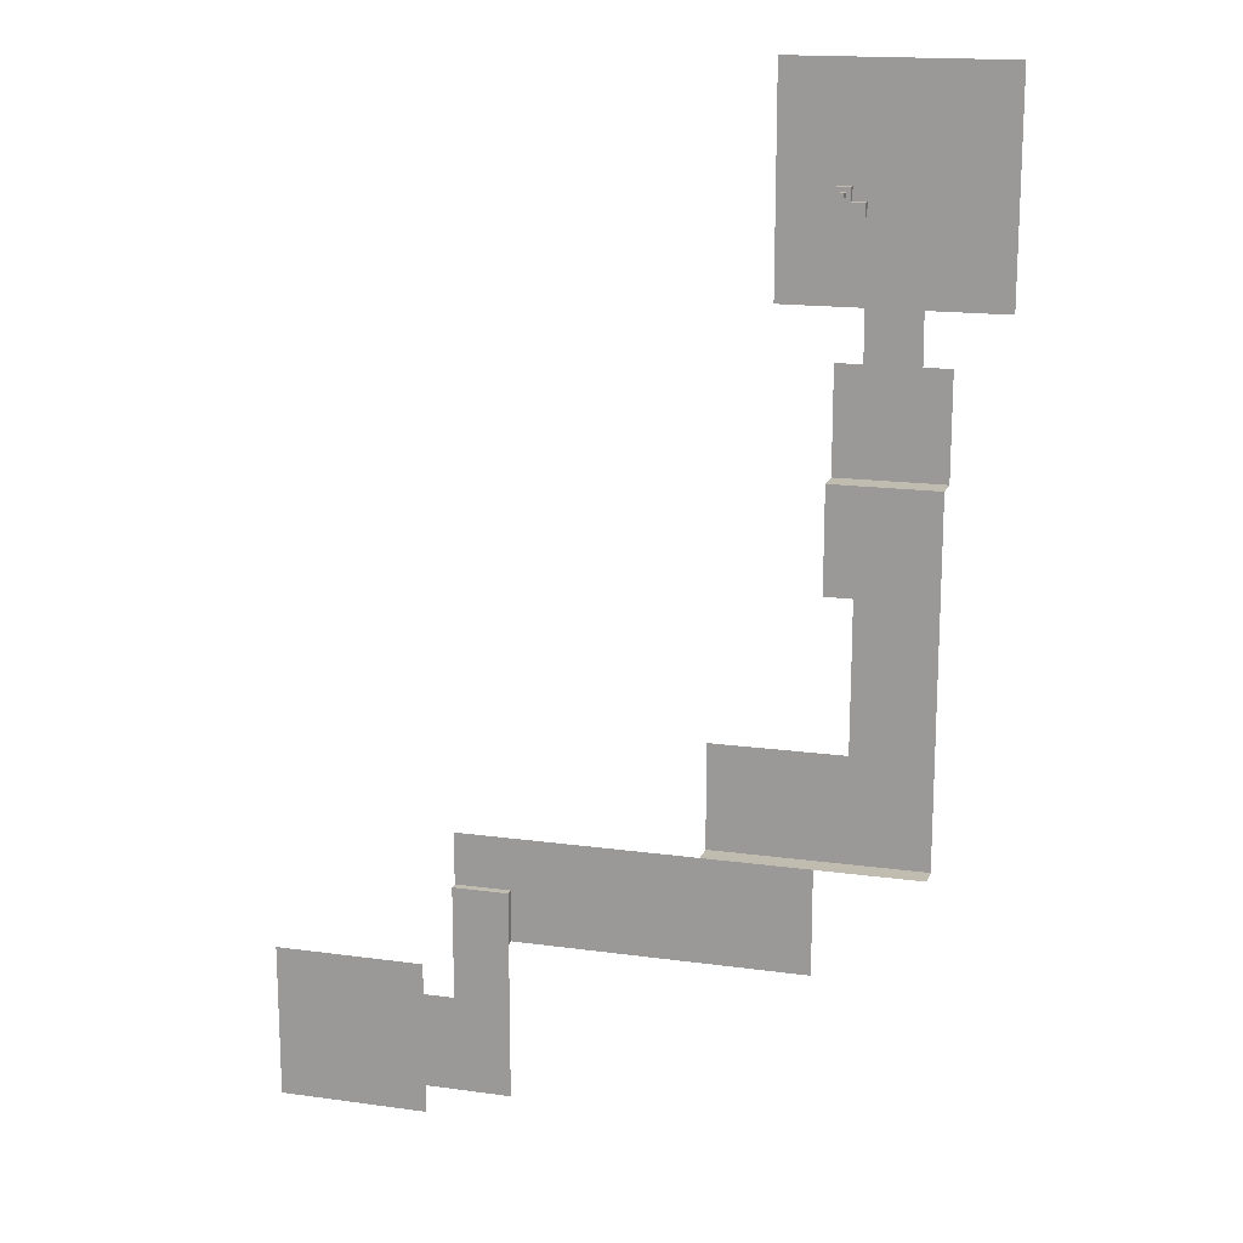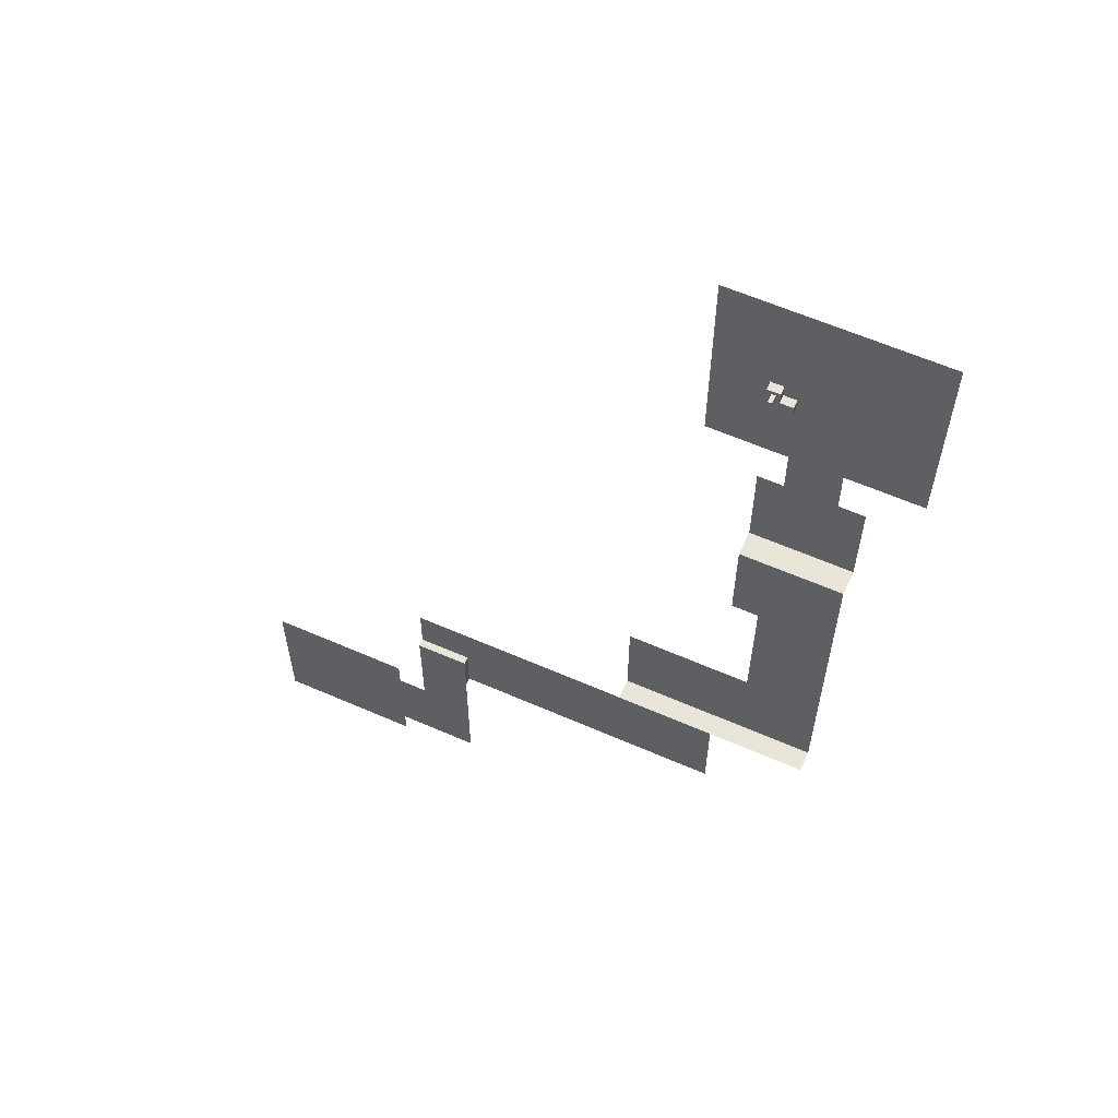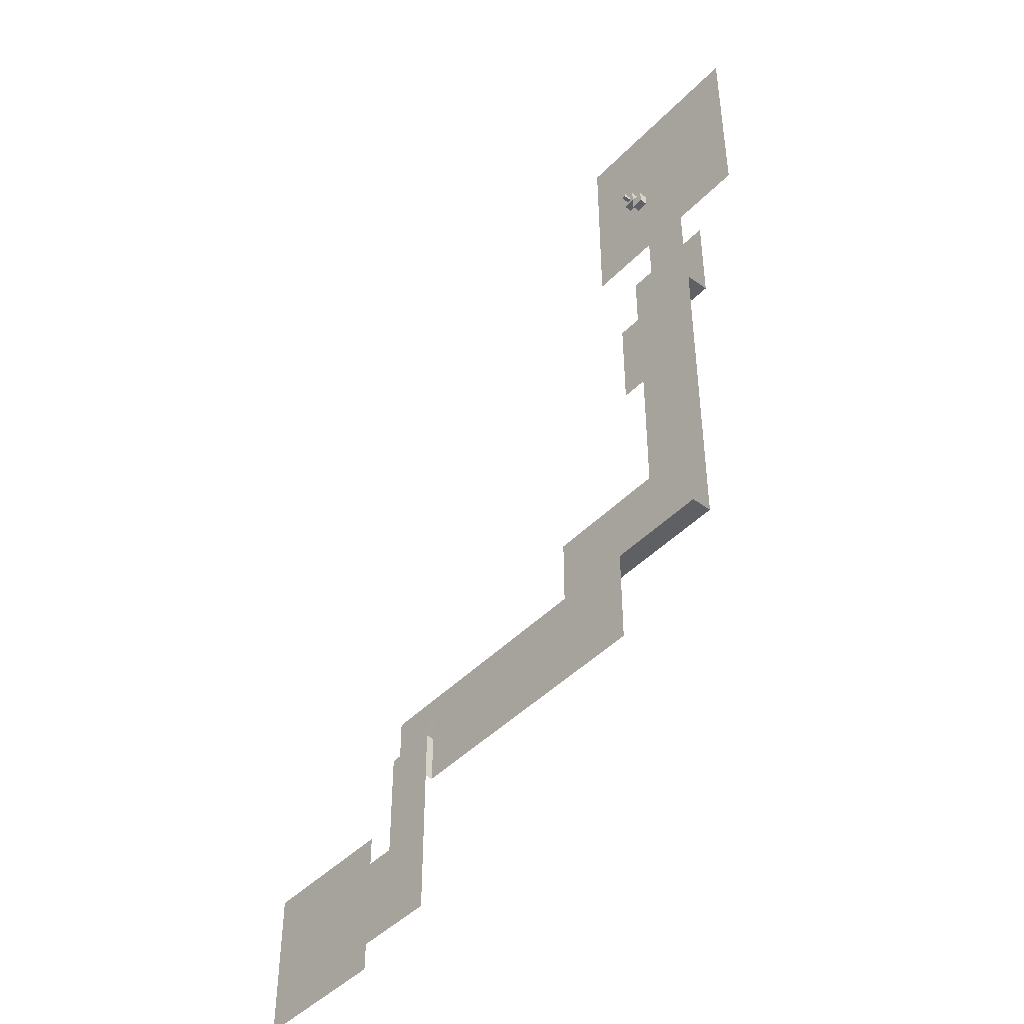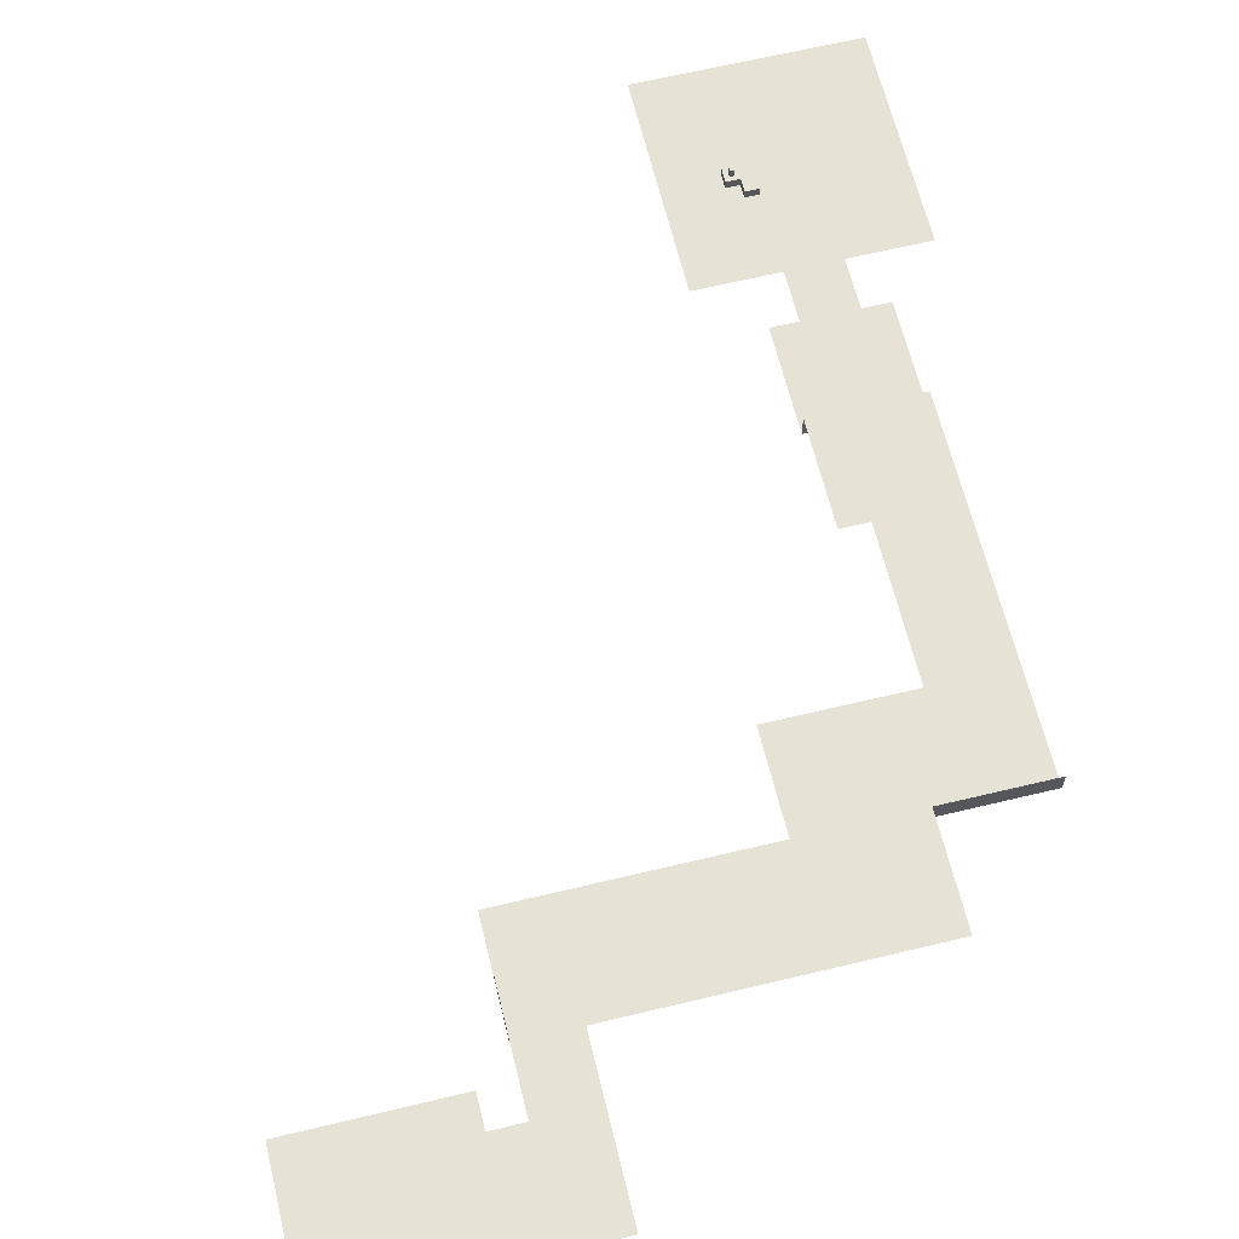
<metadata>
{"format":"obj","ext":"obj","renderer":"f3d","projection":"perspective","resolution":1024,"background":"white","views":[{"elev":16.5,"azim":-164.2,"up":"+Z"},{"elev":60.6,"azim":-155.9,"up":"+Z"},{"elev":-44.8,"azim":-130.5,"up":"+Z"},{"elev":63.9,"azim":166.3,"up":"+Y"}]}
</metadata>
<code>
v -5.952 0 6.001
v 0.04831 0 6.001
v 6.048 0 6.001
v -5.952 0 0.000506
v 0.04831 0 0.000506
v 6.048 0 0.000506
v -5.952 0 -5.999
v 0.04831 0 -5.999
v 6.048 0 -5.999
v 0.04831 0 -12
v 0.005582 0 -17.63
v 0.005582 0 -23.35
v -6.034 0 -28.82
v 0.005582 0 -28.82
v 6.006 0 -28.82
v -6.034 0 -34.47
v 0.005582 0 -34.47
v 6.006 0 -34.47
v -6.034 0 -40.58
v 0.005582 0 -40.58
v 6.006 0 -40.58
v 5.716 5.877 -52.52
v 5.716 5.877 -58.18
v 5.716 5.877 -64.28
v -0.03132 5.877 -52.52
v -0.03132 5.877 -58.18
v -0.03132 5.877 -64.28
v -0.03132 5.877 -70.51
v -5.81 5.877 -52.52
v -5.81 5.877 -58.18
v -5.81 5.877 -64.28
v -5.81 5.877 -70.51
v 6.048 0 9.001
v 9.048 0 9.001
v 9.048 0 6.001
v 6.048 2 9.001
v 9.048 2 9.001
v 9.048 2 6.001
v 6.048 2 6.001
v 9.048 2 12
v 9.048 2 9.001
v 12.05 2 12
v 12.05 2 9.001
v 9.048 0 9.995
v 9.048 2 9.995
v 12.05 2 9.995
v 9.048 0 11
v 9.048 2 11
v 12.05 2 11
v 9.988 2 12
v 9.988 2 11
v 9.988 2 9.995
v 9.988 2 9.001
v 9.988 0 9.001
v 10.99 2 12
v 10.99 2 11
v 10.99 2 9.995
v 10.99 2 9.001
v 10.99 0 9.001
v 10.99 4.001 11
v 10.99 4.001 9.995
v 9.988 4.001 9.995
v 9.988 4.001 11
v -0.03132 5.877 -76.43
v -5.81 5.877 -76.43
v -0.03132 5.877 -82.79
v -5.81 5.877 -82.79
v -0.03132 5.877 -104.3
v -5.81 5.877 -104.3
v 5.816 5.877 -110.3
v -0.03132 5.877 -110.3
v -5.81 5.877 -110.3
v 11.73 5.877 -110.3
v 5.816 5.877 -116.3
v -0.03132 5.877 -116.3
v -5.81 5.877 -116.3
v 11.73 5.877 -116.3
v 5.816 5.877 -122.2
v -0.03132 5.877 -122.2
v -5.81 5.877 -122.2
v 11.73 5.877 -122.2
v 5.816 5.877 -128.2
v -0.03132 5.877 -128.2
v -5.81 5.877 -128.2
v 11.73 5.877 -128.2
v 17.99 5.877 -110.3
v 17.99 5.877 -116.3
v 17.99 5.877 -122.2
v 17.99 5.877 -128.2
v 23.83 5.877 -110.3
v 23.83 5.877 -116.3
v 23.83 5.877 -122.2
v 23.83 5.877 -128.2
v 29.83 5.877 -110.3
v 29.83 5.877 -116.3
v 29.83 5.877 -122.2
v 29.83 5.877 -128.2
v 5.816 8.386 -128.2
v -0.03132 8.386 -128.2
v -5.81 8.386 -128.2
v 11.73 8.386 -128.2
v 17.99 8.386 -128.2
v 23.83 8.386 -128.2
v 29.83 8.386 -128.2
v 17.98 10.95 -128.2
v 23.77 10.95 -128.2
v 29.83 10.95 -128.2
v 29.85 10.95 -134.2
v 23.72 10.95 -134.2
v 17.98 10.95 -134.2
v 36.05 10.95 -134.2
v 29.85 10.95 -140.2
v 23.72 10.95 -140.2
v 17.98 10.95 -140.2
v 36.05 10.95 -140.2
v 29.85 10.95 -146.1
v 23.72 10.95 -146.1
v 17.98 10.95 -146.1
v 36.05 10.95 -146.1
v 42.1 10.95 -134.2
v 42.1 10.95 -140.2
v 42.1 10.95 -146.1
v 78.02 10.95 -134.2
v 78.02 10.94 -140.2
v 84.56 10.95 -134.2
v 84.56 10.95 -140.2
v 78.02 12.8 -140.2
v 78.02 12.8 -146.1
v 84.56 12.8 -140.2
v 84.56 12.8 -146.1
v 84.56 12.8 -152.1
v 90.8 12.8 -140.2
v 90.8 12.8 -146.1
v 47.83 10.95 -134.2
v 47.83 10.95 -140.2
v 47.83 10.95 -146.1
v 54.04 10.95 -134.2
v 54.04 10.95 -140.2
v 54.04 10.95 -146.1
v 84.56 12.8 -159.2
v 84.56 12.8 -166.3
v 84.56 12.8 -174.1
v 84.56 12.8 -181.3
v -11.95 0 12
v -11.95 0 6.001
v -5.952 0 12
v 0.04831 0 12
v 6.048 0 12
v 9.048 0 12
v 9.988 0 12
v 10.99 0 12
v 12.05 0 12
v 12.05 0 11
v 12.05 0 9.995
v 12.05 0 9.001
v 12.05 0 6.001
v 12.05 0 0.000506
v 12.05 0 -5.999
v -11.95 0 -5.999
v -11.95 0 0.000506
v 90.8 12.8 -174.1
v 90.8 12.8 -181.3
v 97.97 12.8 -174.1
v 97.97 12.8 -181.3
v 104.9 12.8 -166.3
v 104.9 12.8 -174.1
v 104.9 12.8 -181.3
v 104.9 12.8 -188.4
v 112 12.8 -166.3
v 112 12.8 -174.1
v 112 12.8 -181.3
v 112 12.8 -188.4
v 118.7 12.8 -166.3
v 118.7 12.8 -174.1
v 118.7 12.8 -181.3
v 118.7 12.8 -188.4
v -17.79 0 12
v -17.79 0 6.001
v -17.79 0 -5.999
v -17.79 0 0.000506
v 18.12 0 12
v 18.12 0 6.001
v 18.12 0 0.000506
v 18.12 0 -5.999
v -11.95 0 18.57
v -5.952 0 18.57
v 0.04831 0 18.57
v 6.048 0 18.57
v 12.05 0 18.57
v -17.79 0 18.57
v 18.12 0 18.57
v 125.8 12.8 -166.3
v 125.8 12.8 -174.1
v 125.8 12.8 -181.3
v 125.8 12.8 -188.4
v 18.12 0 24.95
v 12.05 0 24.95
v 6.048 0 24.95
v 0.04831 0 24.95
v -5.952 0 24.95
v -11.95 0 24.95
v -17.79 0 24.95
v 6.006 0 -46.93
v 0.005582 0 -46.93
v -6.034 0 -46.93
v -5.81 5.877 -46.93
v -0.03132 5.877 -46.93
v 5.716 5.877 -46.93
v 5.861 2.938 -46.93
v -0.01287 2.938 -46.93
v -5.922 2.938 -46.93
v -5.81 5.877 -88.21
v -0.03132 5.877 -88.21
v -5.81 5.877 -92.74
v -0.03132 5.877 -92.74
v -5.81 5.877 -97.94
v -0.03132 5.877 -97.94
v 18.12 0 30.96
v 12.05 0 30.96
v 6.048 0 30.96
v 0.04831 0 30.96
v -5.952 0 30.96
v -11.95 0 30.96
v -17.79 0 30.96
v 78.02 10.93 -146.1
v 71.95 10.93 -146.1
v 71.95 10.94 -140.2
v 71.95 10.95 -134.2
v 65.88 10.94 -146.1
v 65.88 10.94 -140.2
v 65.88 10.95 -134.2
v 60.16 10.94 -146.1
v 60.16 10.94 -140.2
v 60.16 10.95 -134.2
v -11.95 0 -12
v -5.952 0 -12
v 6.048 0 -12
v 12.05 0 -12
v 18.12 0 -12
v 24.51 0 -5.999
v 24.51 0 -12
v 24.51 0 0.000506
v 24.51 0 6.001
v 24.51 0 12
v 24.51 0 18.57
v 24.51 0 24.95
v 24.51 0 30.96
v 18.12 0 36.91
v 24.51 0 36.91
v 12.05 0 36.91
v 6.048 0 36.91
v 0.04831 0 36.91
v -5.952 0 36.91
v -11.95 0 36.91
v -17.79 0 36.91
v -23.8 0 30.96
v -23.8 0 36.91
v -23.8 0 24.95
v -23.8 0 18.57
v -23.8 0 12
v -23.8 0 6.001
v -23.8 0 0.000506
v -23.8 0 -5.999
v -17.79 0 -12
v -23.8 0 -12
v 6.006 0 -17.63
v 6.006 0 -23.35
v 11.98 0 -23.35
v 11.98 0 -28.82
v 11.98 0 -34.47
v 11.98 0 -40.58
v 11.98 0 -46.93
v 12 2.938 -46.93
v 12.02 5.877 -46.93
v 12.02 5.877 -52.52
v 12.02 5.877 -58.18
v 12.02 5.877 -64.28
v 12.02 5.877 -70.51
v 5.716 5.877 -70.51
v 5.716 5.877 -76.43
v 5.716 5.877 -82.79
v 5.737 5.877 -88.21
v 5.754 5.877 -92.74
v 5.774 5.877 -97.94
v 5.798 5.877 -104.3
v 11.73 5.877 -104.3
v 17.99 5.877 -104.3
v 23.83 5.877 -104.3
v 29.83 5.877 -104.3
v 36.04 5.877 -104.3
v 36.04 5.877 -110.3
v 36.04 5.877 -116.3
v 36.04 5.877 -122.2
v 36.04 5.877 -128.2
v 36.04 8.386 -128.2
v 36.04 10.95 -128.2
v 42.1 10.95 -128.2
v 47.83 10.95 -128.2
v 54.04 10.95 -128.2
v 60.16 10.95 -128.2
v 65.88 10.95 -128.2
v 71.95 10.95 -128.2
v 78.02 10.95 -128.2
v 84.56 10.95 -128.2
v 90.8 10.95 -128.2
v 90.8 10.95 -134.2
v 90.8 10.95 -140.2
v 90.8 10.95 -146.1
v 90.8 10.95 -152.1
v 90.8 12.8 -152.1
v 78.02 12.8 -152.1
v 78.02 10.93 -152.1
v 71.95 10.93 -152.1
v 65.88 10.94 -152.1
v 60.16 10.94 -152.1
v 54.04 10.95 -152.1
v 47.83 10.95 -152.1
v 42.1 10.95 -152.1
v 36.05 10.95 -152.1
v 29.85 10.95 -152.1
v 23.72 10.95 -152.1
v 17.98 10.95 -152.1
v 11.72 10.95 -152.1
v 11.72 10.95 -146.1
v 11.72 10.95 -140.2
v 11.72 10.95 -134.2
v 11.72 10.95 -128.2
v 5.816 10.96 -128.2
v -0.03132 10.96 -128.2
v -5.81 10.96 -128.2
v -12.08 10.96 -128.2
v -12.08 8.386 -128.2
v -12.08 5.877 -128.2
v -12.08 5.877 -122.2
v -12.08 5.877 -116.3
v -12.08 5.877 -110.3
v -12.08 5.877 -104.3
v -12.08 5.877 -97.94
v -12.08 5.877 -92.74
v -12.08 5.877 -88.21
v -12.08 5.877 -82.79
v -12.08 5.877 -76.43
v -12.08 5.877 -70.51
v -12.08 5.877 -64.28
v -12.08 5.877 -58.18
v -12.08 5.877 -52.52
v -12.08 5.877 -46.93
v -12.13 2.938 -46.93
v -12.18 0 -46.93
v -12.18 0 -40.58
v -12.18 0 -34.47
v -12.18 0 -28.82
v -12.18 0 -23.35
v -6.034 0 -23.35
v -5.994 0 -17.63
v 78.02 12.8 -159.2
v 90.8 12.8 -159.2
v 90.8 12.8 -166.3
v 97.97 12.8 -166.3
v 97.97 12.8 -159.2
v 104.9 12.8 -159.2
v 112 12.8 -159.2
v 118.7 12.8 -159.2
v 125.8 12.8 -159.2
v 132.7 12.8 -159.2
v 132.7 12.8 -166.3
v 132.7 12.8 -174.1
v 132.7 12.8 -181.3
v 132.7 12.8 -188.4
v 132.7 12.8 -195
v 125.8 12.8 -195
v 118.7 12.8 -195
v 112 12.8 -195
v 104.9 12.8 -195
v 97.97 12.8 -195
v 97.97 12.8 -188.4
v 90.8 12.8 -188.4
v 84.56 12.8 -188.4
v 78.02 12.8 -188.4
v 78.02 12.8 -181.3
v 78.02 12.8 -174.1
v 78.02 12.8 -166.3
f 146 1 145 144
f 147 2 1 146
f 148 33 3 2 147
f 36 37 38 39
f 145 1 4 160
f 1 2 5 4
f 2 3 6 5
f 6 3 35 156 157
f 160 4 7 159
f 4 5 8 7
f 5 6 9 8
f 9 6 157 158
f 159 7 236 235
f 7 8 10 236
f 8 9 237 10
f 238 237 9 158
f 236 10 11 355
f 10 237 266 11
f 355 11 12 354
f 11 266 267 12
f 354 12 14 13
f 12 267 15 14
f 354 13 352 353
f 15 267 268 269
f 13 14 17 16
f 14 15 18 17
f 352 13 16 351
f 15 269 270 18
f 16 17 20 19
f 17 18 21 20
f 351 16 19 350
f 18 270 271 21
f 19 20 204 205
f 20 21 203 204
f 350 19 205 349
f 21 271 272 203
f 274 275 22 208
f 275 276 23 22
f 276 277 24 23
f 277 278 279 24
f 208 22 25 207
f 22 23 26 25
f 23 24 27 26
f 24 279 28 27
f 207 25 29 206
f 25 26 30 29
f 26 27 31 30
f 27 28 32 31
f 206 29 346 347
f 29 30 345 346
f 30 31 344 345
f 31 32 343 344
f 47 44 34 33 148 149
f 41 45 52 53
f 35 34 54 59 155 156
f 33 34 37 36
f 34 35 38 37
f 35 3 39 38
f 3 33 36 39
f 34 44 45 41
f 149 150 50 40
f 46 154 155 43
f 53 54 34 41
f 45 44 47 48
f 51 52 45 48
f 49 153 154 46
f 48 47 149 40
f 50 51 48 40
f 152 153 49 42
f 50 150 151 55
f 55 56 51 50
f 60 61 62 63
f 53 52 57 58
f 58 59 54 53
f 55 151 152 42
f 49 56 55 42
f 46 57 56 49
f 58 57 46 43
f 155 59 58 43
f 56 57 61 60
f 57 52 62 61
f 52 51 63 62
f 51 56 60 63
f 28 279 280 64
f 32 28 64 65
f 343 32 65 342
f 64 280 281 66
f 65 64 66 67
f 342 65 67 341
f 217 284 285 68
f 216 217 68 69
f 338 216 69 337
f 68 285 70 71
f 69 68 71 72
f 337 69 72 336
f 70 285 286 73
f 71 70 74 75
f 72 71 75 76
f 336 72 76 335
f 70 73 77 74
f 75 74 78 79
f 76 75 79 80
f 335 76 80 334
f 74 77 81 78
f 79 78 82 83
f 80 79 83 84
f 334 80 84 333
f 78 81 85 82
f 73 286 287 86
f 77 73 86 87
f 81 77 87 88
f 85 81 88 89
f 86 287 288 90
f 87 86 90 91
f 88 87 91 92
f 89 88 92 93
f 90 288 289 94
f 91 90 94 95
f 92 91 95 96
f 93 92 96 97
f 94 289 290 291
f 95 94 291 292
f 96 95 292 293
f 97 96 293 294
f 83 82 98 99
f 84 83 99 100
f 333 84 100 332
f 82 85 101 98
f 85 89 102 101
f 89 93 103 102
f 93 97 104 103
f 97 294 295 104
f 99 98 328 329
f 100 99 329 330
f 332 100 330 331
f 98 101 327 328
f 101 102 105 327
f 102 103 106 105
f 103 104 107 106
f 104 295 296 107
f 106 107 108 109
f 105 106 109 110
f 327 105 110 326
f 108 107 296 111
f 109 108 112 113
f 110 109 113 114
f 326 110 114 325
f 108 111 115 112
f 113 112 116 117
f 114 113 117 118
f 325 114 118 324
f 112 115 119 116
f 117 116 320 321
f 118 117 321 322
f 324 118 322 323
f 116 119 319 320
f 111 296 297 120
f 115 111 120 121
f 119 115 121 122
f 319 119 122 318
f 120 297 298 134
f 121 120 134 135
f 122 121 135 136
f 318 122 136 317
f 123 303 304 125
f 124 123 125 126
f 128 127 129 130
f 311 128 130 131
f 125 304 305 306
f 126 125 306 307
f 130 129 132 133
f 131 130 133 310
f 124 126 129 127
f 126 307 132 129
f 307 308 133 132
f 308 309 310 133
f 134 298 299 137
f 135 134 137 138
f 136 135 138 139
f 317 136 139 316
f 311 131 140 356
f 131 310 357 140
f 356 140 141 382
f 140 357 358 141
f 382 141 142 381
f 141 358 161 142
f 381 142 143 380
f 142 161 162 143
f 380 143 378 379
f 143 162 377 378
f 161 358 359 163
f 162 161 163 164
f 377 162 164 376
f 163 359 165 166
f 164 163 166 167
f 376 164 167 168
f 166 165 169 170
f 167 166 170 171
f 168 167 171 172
f 170 169 173 174
f 171 170 174 175
f 172 171 175 176
f 144 145 178 177
f 159 235 264 179
f 160 159 179 180
f 145 160 180 178
f 177 178 261 260
f 179 264 265 263
f 180 179 263 262
f 178 180 262 261
f 181 182 156 155 154 153 152
f 157 156 182 183
f 158 157 183 184
f 238 158 184 239
f 244 243 182 181
f 183 182 243 242
f 184 183 242 240
f 239 184 240 241
f 146 144 185 186
f 147 146 186 187
f 148 147 187 188
f 188 189 152 151 150 149 148
f 144 177 190 185
f 177 260 259 190
f 181 152 189 191
f 244 181 191 245
f 186 185 201 200
f 187 186 200 199
f 188 187 199 198
f 198 197 189 188
f 185 190 202 201
f 190 259 258 202
f 191 189 197 196
f 245 191 196 246
f 165 359 360 361
f 376 168 374 375
f 169 165 361 362
f 168 172 373 374
f 173 169 362 363
f 172 176 372 373
f 174 173 192 193
f 175 174 193 194
f 176 175 194 195
f 173 363 364 192
f 372 176 195 371
f 193 192 366 367
f 194 193 367 368
f 195 194 368 369
f 192 364 365 366
f 371 195 369 370
f 349 205 211 348
f 205 204 210 211
f 204 203 209 210
f 203 272 273 209
f 209 273 274 208
f 210 209 208 207
f 211 210 207 206
f 348 211 206 347
f 341 67 212 340
f 67 66 213 212
f 66 281 282 213
f 340 212 214 339
f 212 213 215 214
f 213 282 283 215
f 339 214 216 338
f 214 215 217 216
f 215 283 284 217
f 246 196 218 247
f 196 197 219 218
f 197 198 220 219
f 198 199 221 220
f 199 200 222 221
f 200 201 223 222
f 201 202 224 223
f 202 258 256 224
f 247 218 248 249
f 218 219 250 248
f 219 220 251 250
f 220 221 252 251
f 221 222 253 252
f 222 223 254 253
f 223 224 255 254
f 224 256 257 255
f 127 128 225 124
f 128 311 312 225
f 303 123 228 302
f 123 124 227 228
f 124 225 226 227
f 225 312 313 226
f 226 313 314 229
f 227 226 229 230
f 228 227 230 231
f 302 228 231 301
f 229 314 315 232
f 230 229 232 233
f 231 230 233 234
f 301 231 234 300
f 232 315 316 139
f 233 232 139 138
f 234 233 138 137
f 300 234 137 299

</code>
